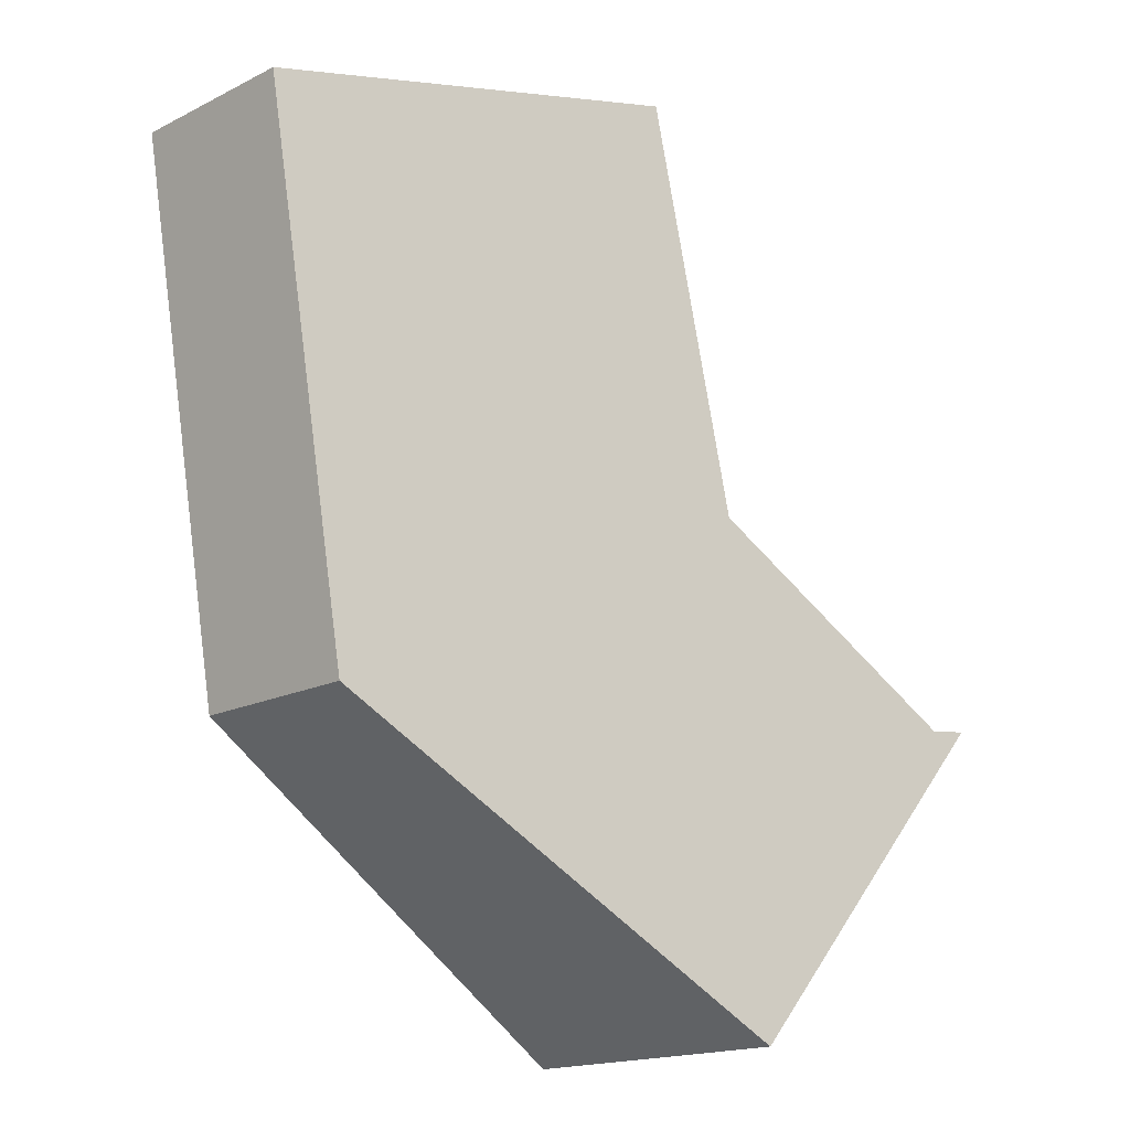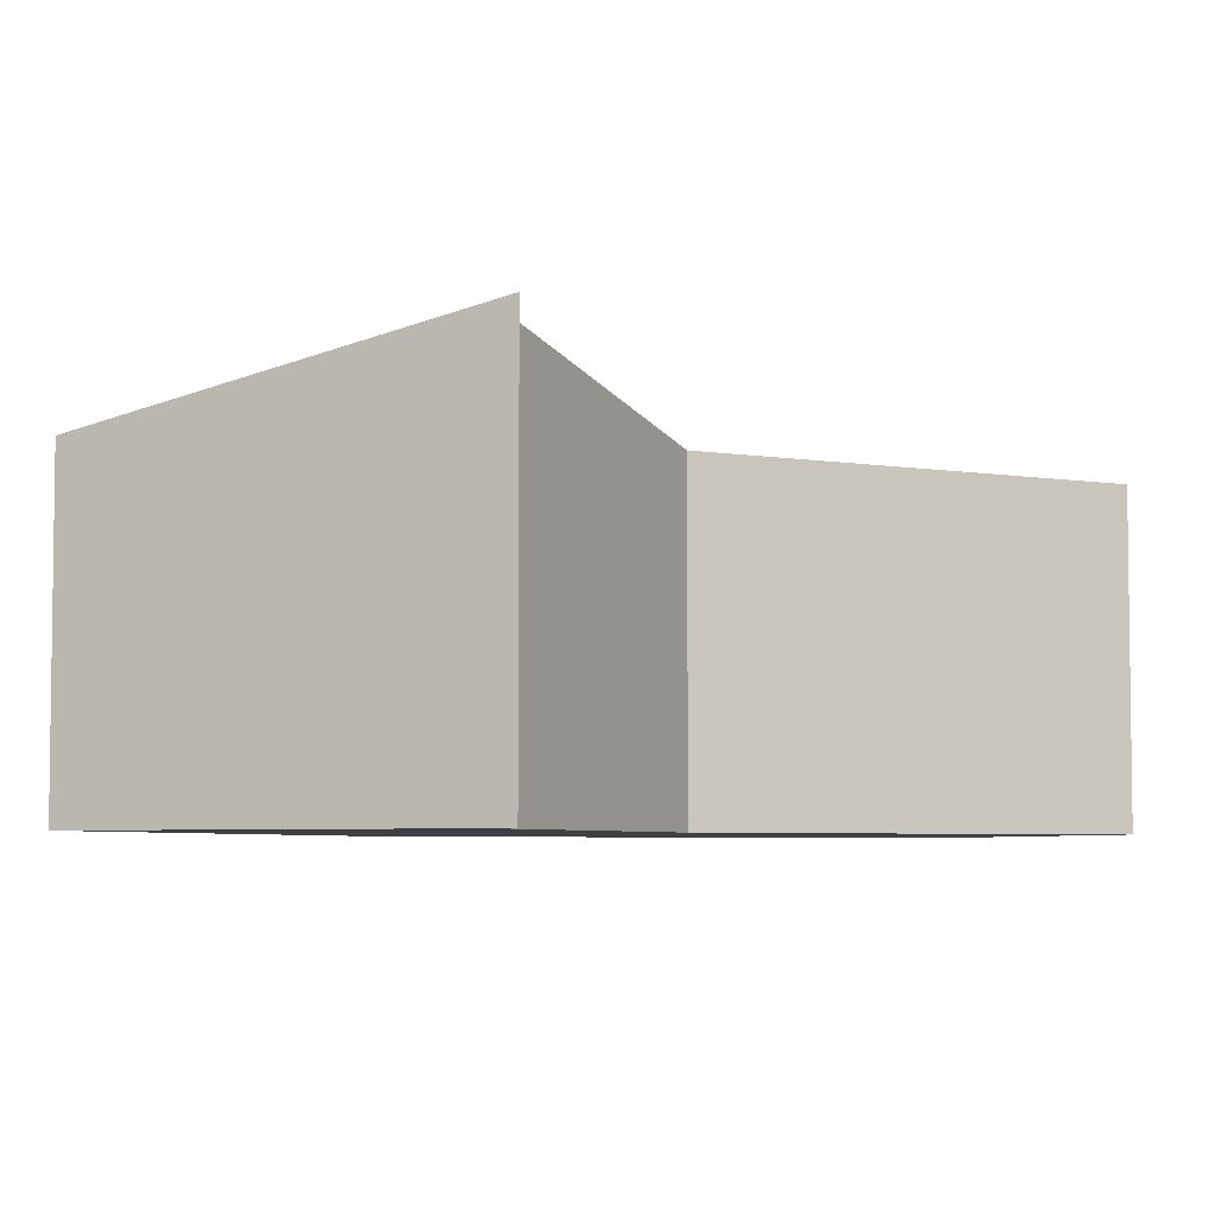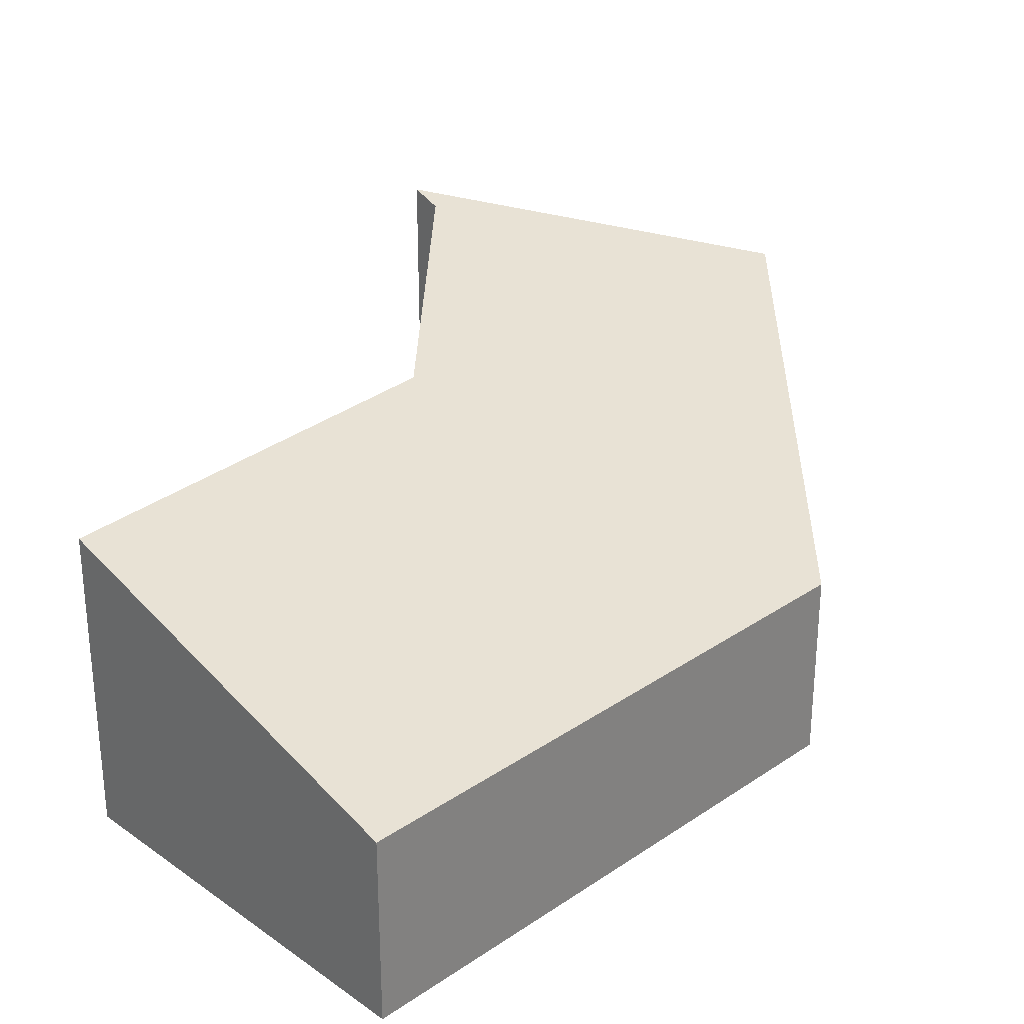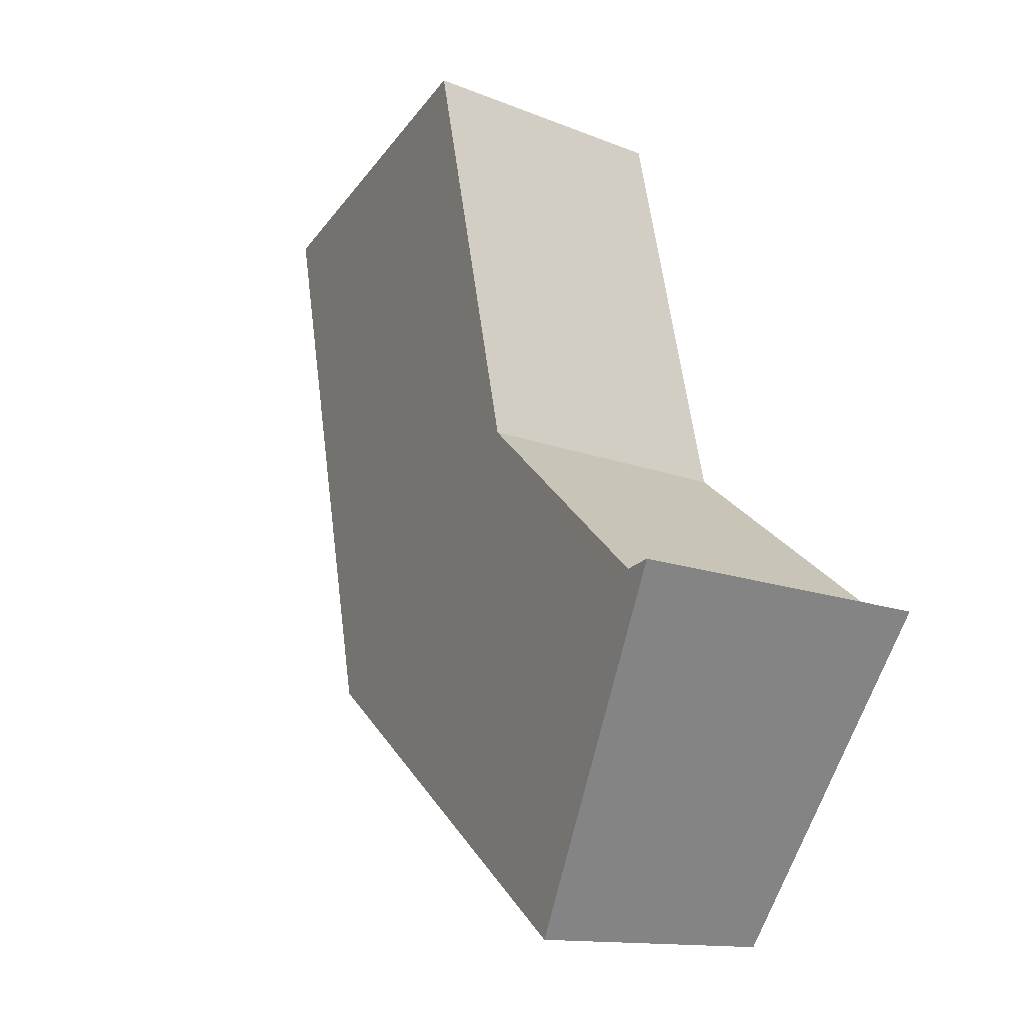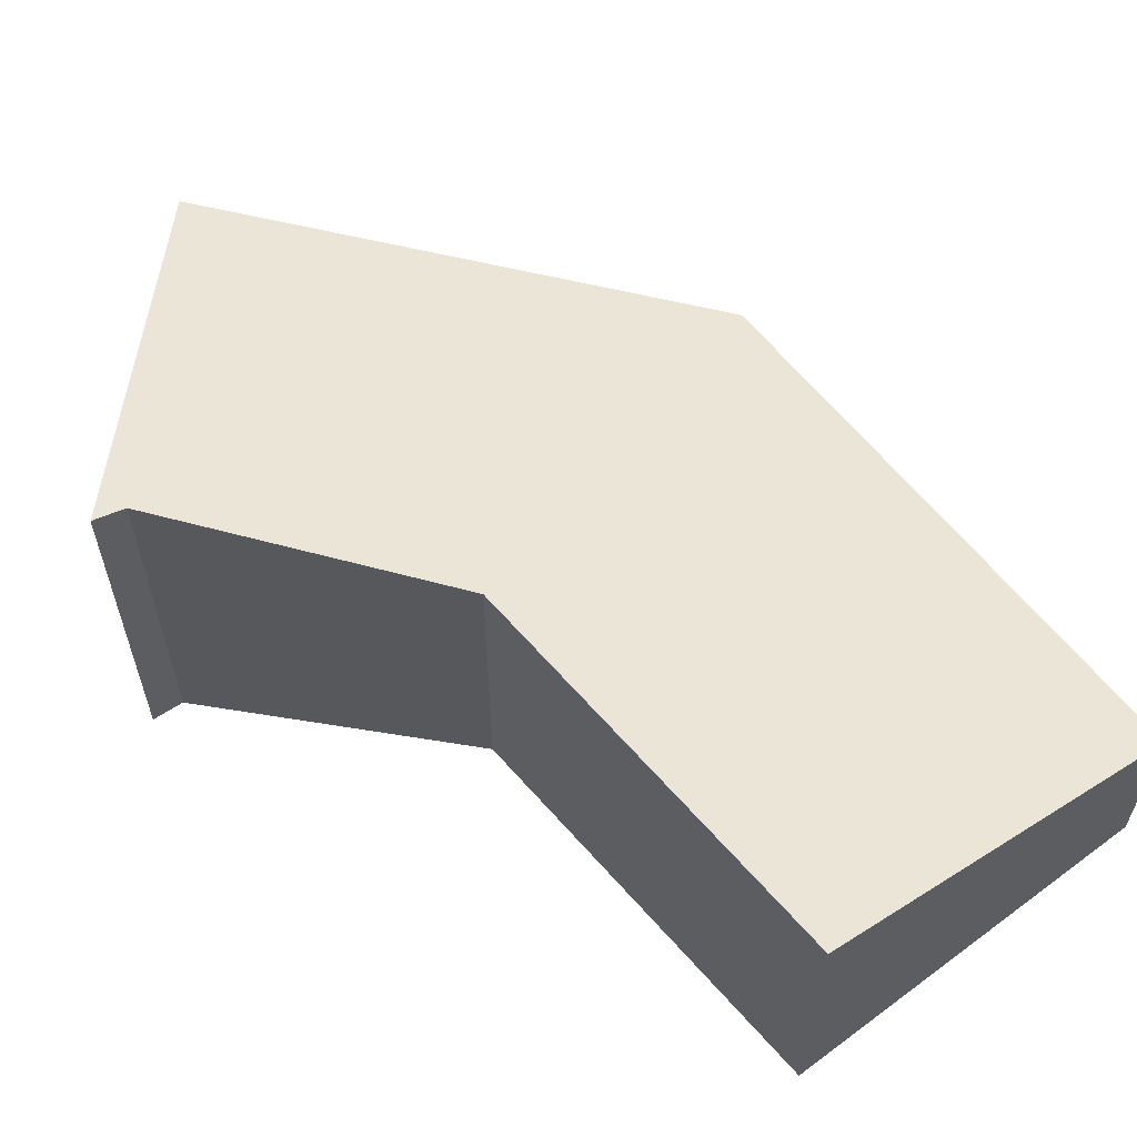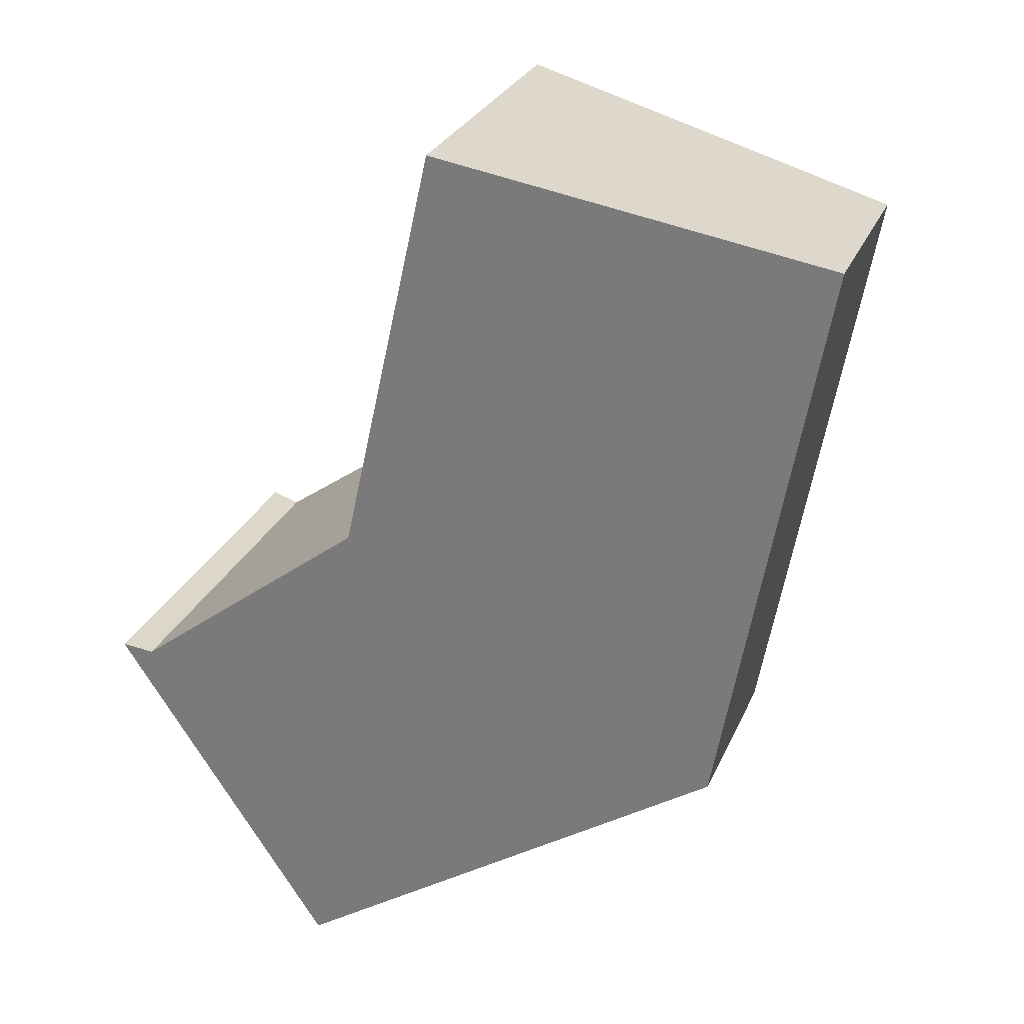
<metadata>
{"format":"obj","ext":"obj","renderer":"f3d","projection":"perspective","resolution":1024,"background":"white","views":[{"elev":-17.2,"azim":134.6,"up":"+Z"},{"elev":-5.1,"azim":-100.7,"up":"+Y"},{"elev":29.4,"azim":55.1,"up":"+Y"},{"elev":-12.9,"azim":-133.2,"up":"+Z"},{"elev":61.2,"azim":-28.3,"up":"+Y"},{"elev":27.8,"azim":20.0,"up":"+Z"}]}
</metadata>
<code>
v  0 2.728 1.67e-16
v  0.234 2.658 -0.022
v  1.544 2.151 -2.319
v  4.69 1.331 -0.225
v  1.939 2.223 1.296
v  2.602 2.182 4.255
v  5.404 1.331 3.81
v  2.602 -2.605e-16 4.255
v  5.404 -2.333e-16 3.81
v  0 0 0
v  0.234 1.347e-18 -0.022
v  4.69 1.378e-17 -0.225
v  1.544 1.42e-16 -2.319
v  1.939 -7.936e-17 1.296
g defaultobject
f 1 2 3
f 4 3 2
f 5 4 2
f 6 4 5
f 7 4 6
f 8 7 6
f 7 8 9
f 10 2 1
f 2 10 11
f 9 4 7
f 4 9 12
f 4 13 3
f 13 4 12
f 3 10 1
f 10 3 13
f 11 5 2
f 5 11 14
f 14 6 5
f 6 14 8
f 13 11 10
f 11 13 12
f 11 12 14
f 14 12 8
f 8 12 9

</code>
